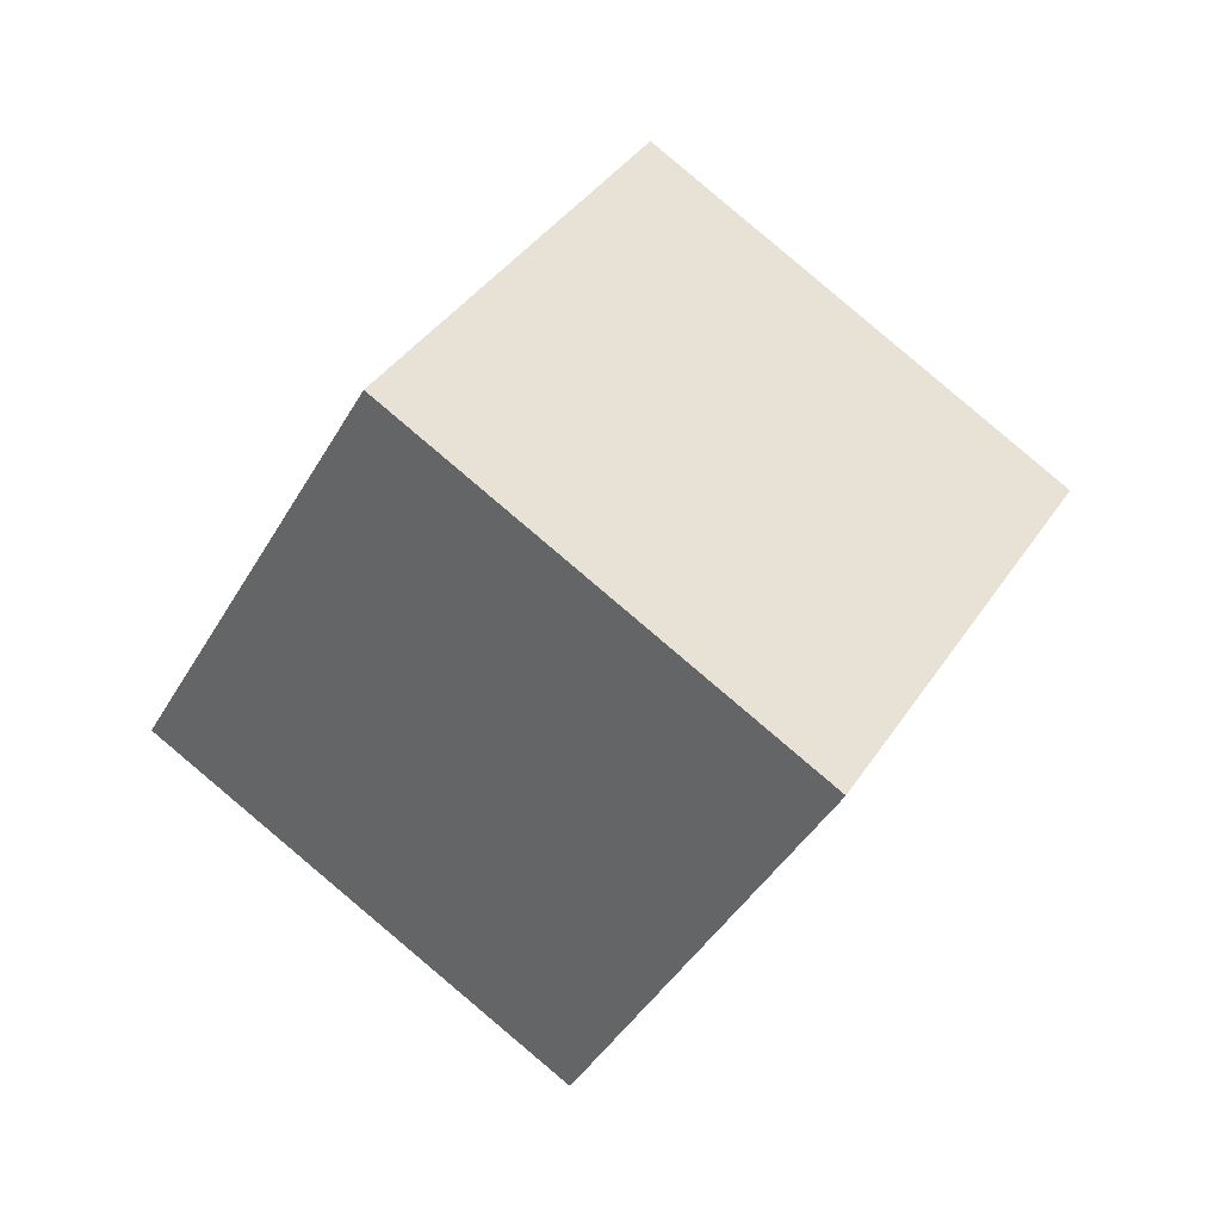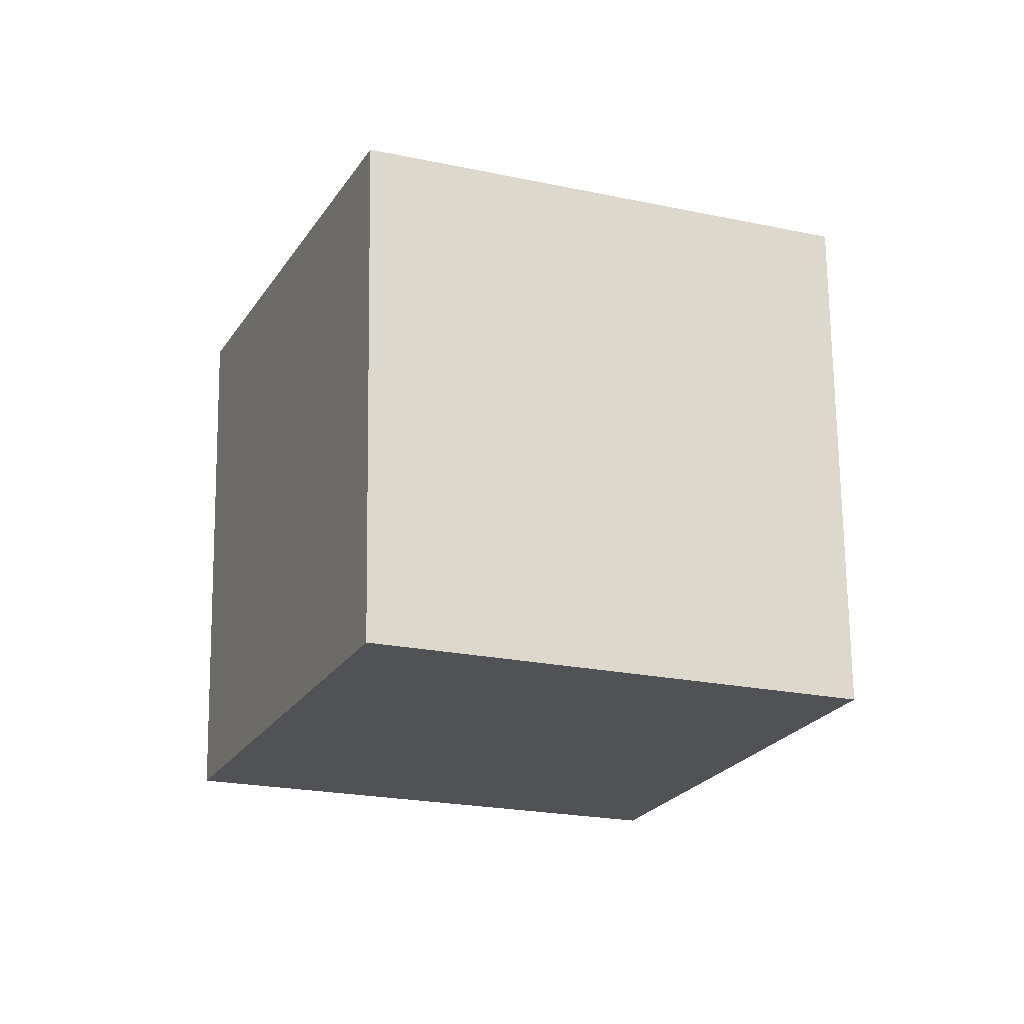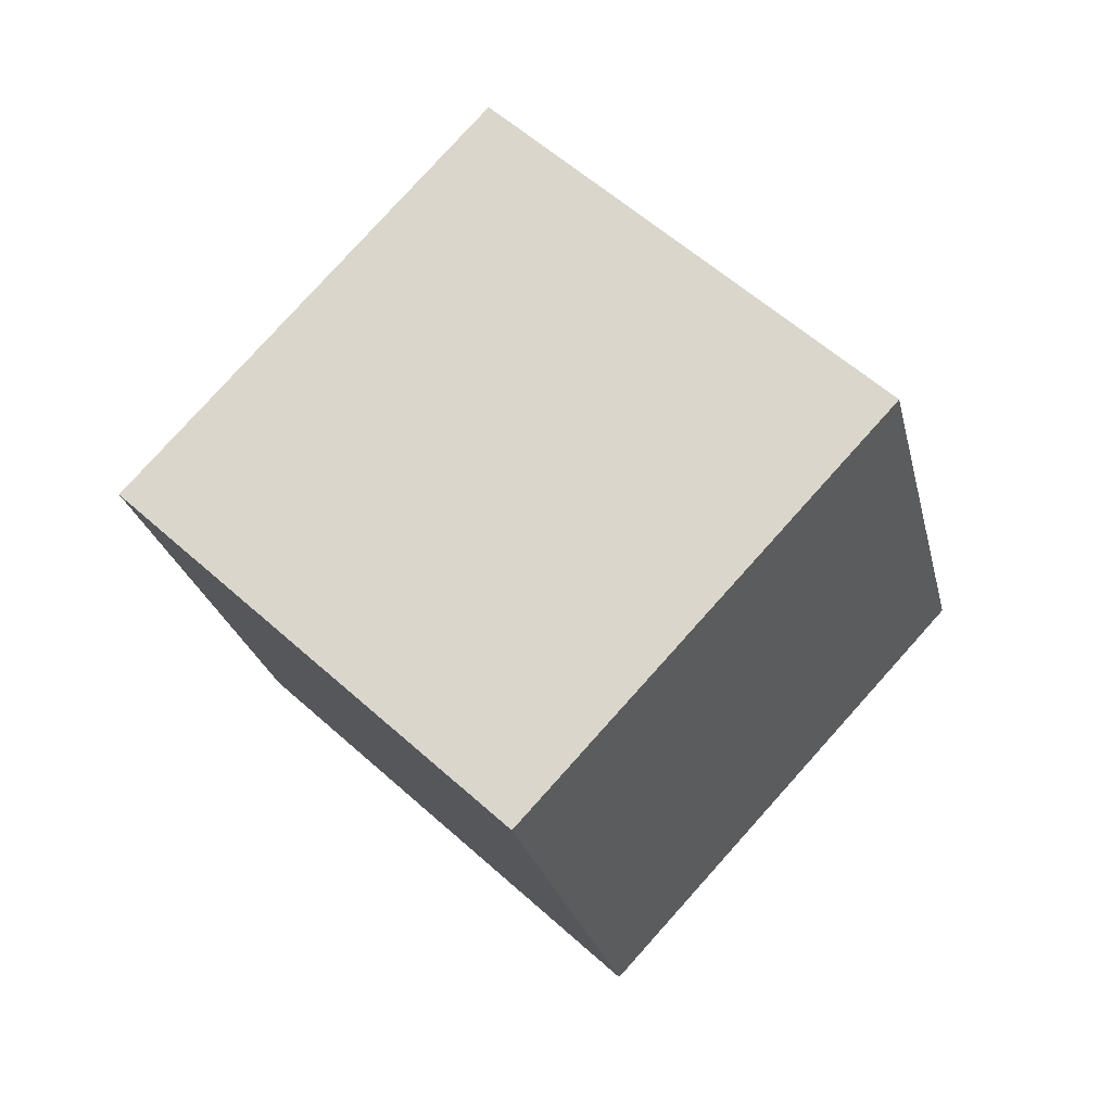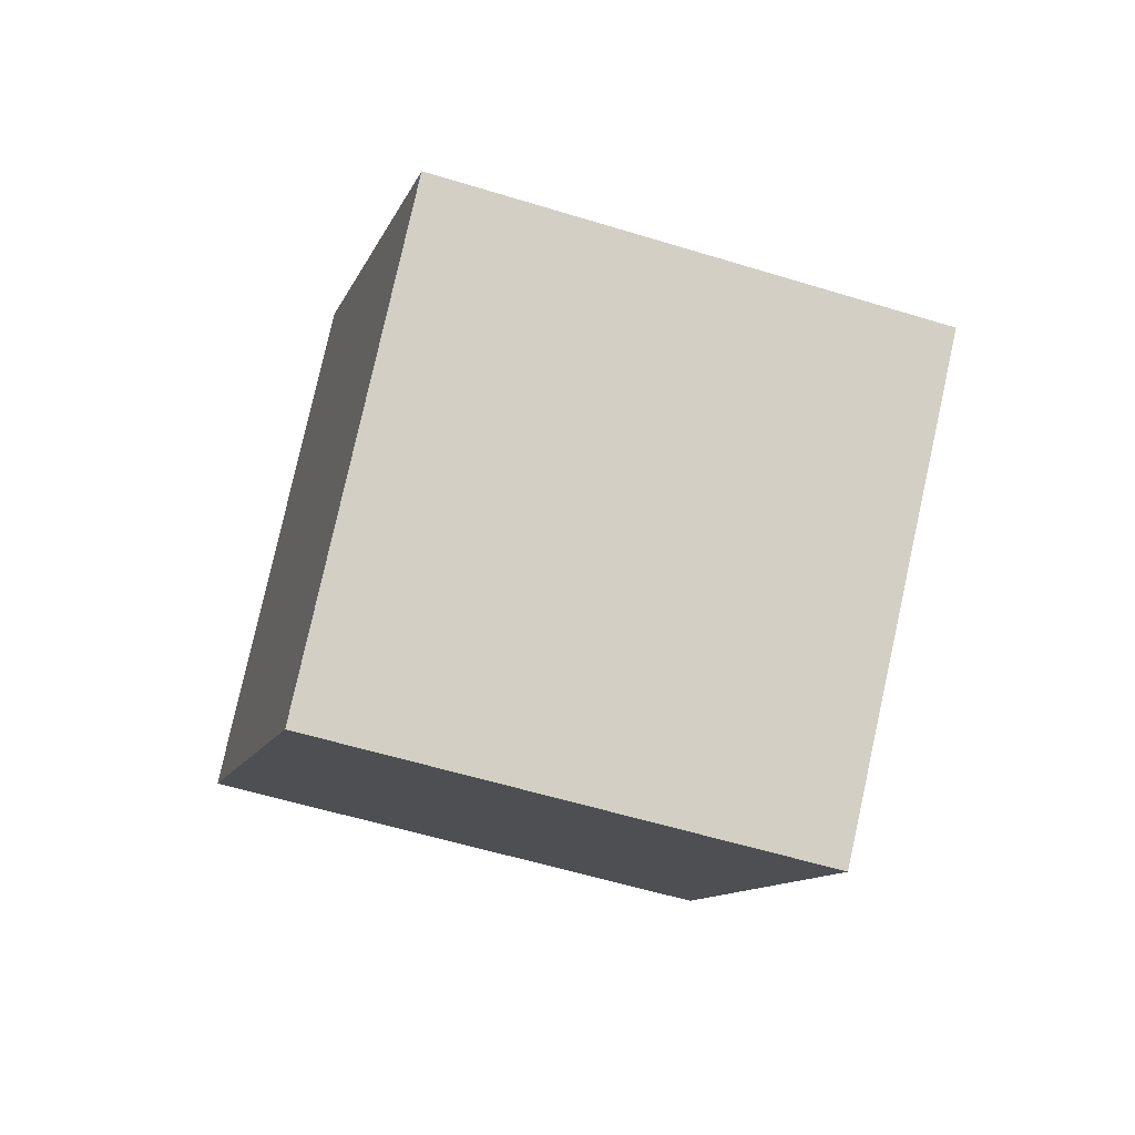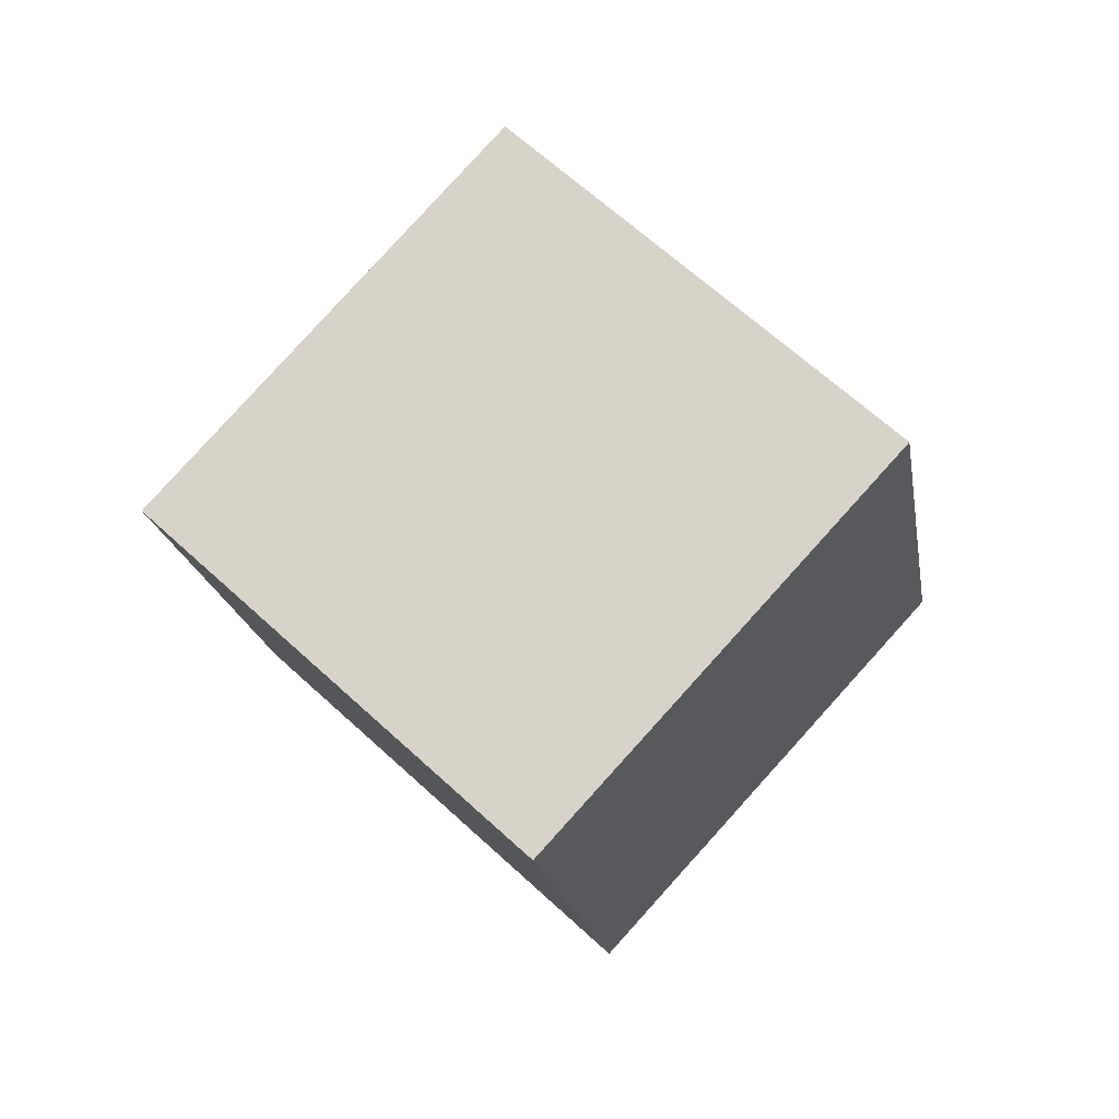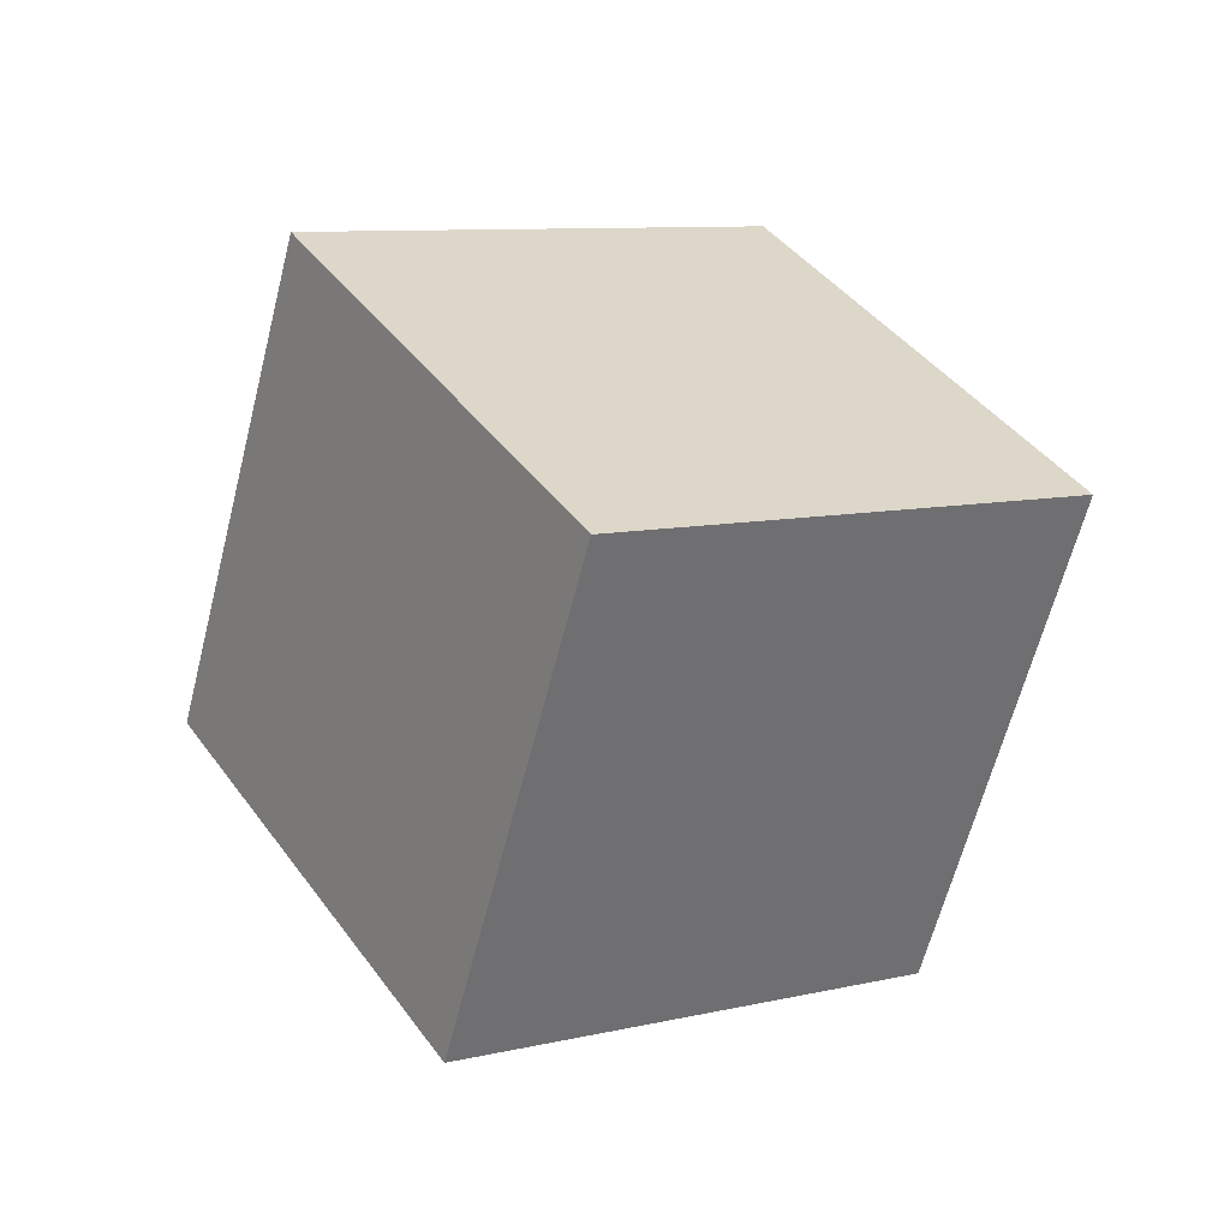
<metadata>
{"format":"obj","ext":"obj","renderer":"f3d","projection":"perspective","resolution":1024,"background":"white","views":[{"elev":-8.1,"azim":80.5,"up":"+Z"},{"elev":34.4,"azim":136.6,"up":"+Y"},{"elev":28.2,"azim":-168.6,"up":"+Y"},{"elev":42.0,"azim":152.6,"up":"+Y"},{"elev":20.3,"azim":-124.6,"up":"+Z"},{"elev":-79.4,"azim":-134.2,"up":"+Y"}]}
</metadata>
<code>
v -2.364 3.976 12.23
v 3.208 -1.683 6.154
v -1.624 11.6 5.807
v 3.948 5.945 -0.2699
v -10.63 0.8464 7.562
v -5.063 -4.813 1.485
v -9.894 8.474 1.137
v -4.322 2.815 -4.939
f 2 4 1
f 5 2 1
f 1 4 3
f 3 5 1
f 2 8 4
f 6 2 5
f 6 8 2
f 4 8 3
f 7 5 3
f 3 8 7
f 7 6 5
f 8 6 7

</code>
